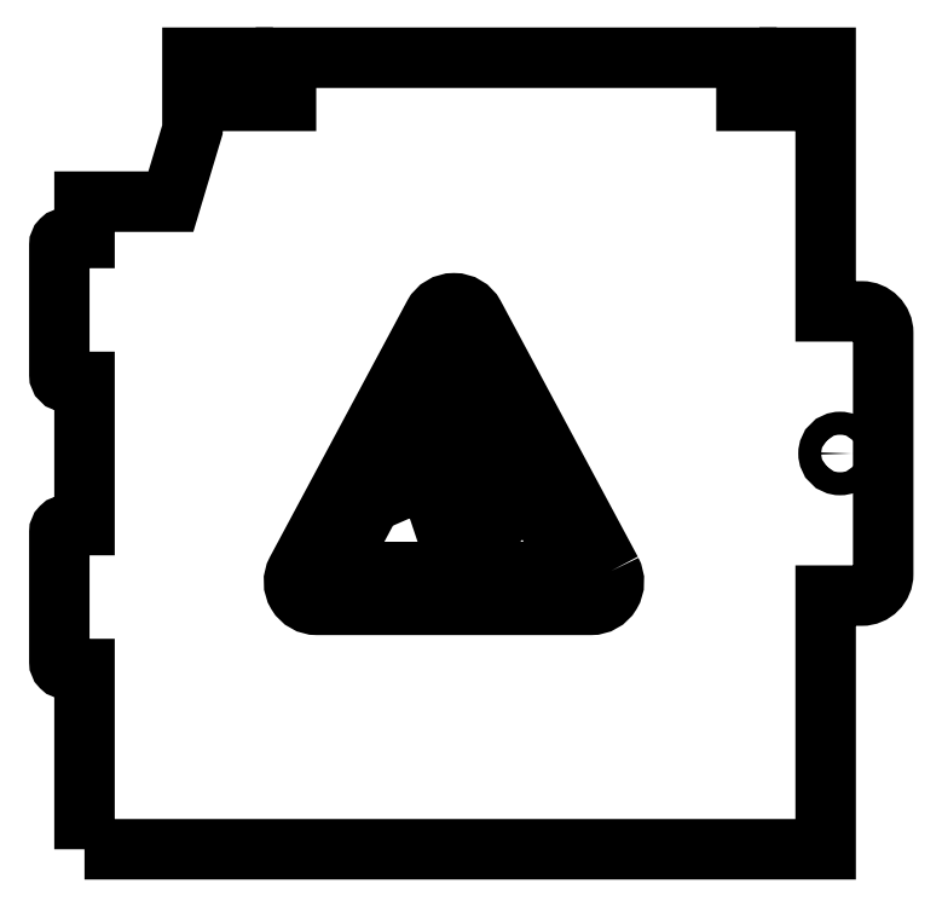
<metadata>
{"format":"dxf","ext":"dxf","renderer":"ezdxf+matplotlib","layout":"modelspace","background":"white","min_lineweight":24,"dpi":150}
</metadata>
<code>
0
SECTION
2
ENTITIES
0
LWPOLYLINE
8
0
90
33
70
1
43
0
10
0
20
-110
10
103
20
-110
10
103
20
-74.75
10
108
20
-74.75
42
0.4142
10
111
20
-71.75
10
111
20
-38.25
42
0.4142
10
108
20
-35.25
10
103
20
-35.25
10
103
20
3.313e-31
10
98
20
0
10
98
20
-6
10
92
20
-6
10
92
20
3.126e-31
10
28
20
0
10
28
20
-6
10
22
20
-6
10
22
20
2.852e-31
10
15
20
0
10
15
20
-10
10
12
20
-20
10
0
20
-20
10
0
20
-25.05
10
-2.5
20
-25.05
42
0.4142
10
-3.5
20
-26.05
10
-3.5
20
-44.05
42
0.4142
10
-2.5
20
-45.05
10
-3.362e-32
20
-45.05
10
0
20
-64.95
10
-2.5
20
-64.95
42
0.4142
10
-3.5
20
-65.95
10
-3.5
20
-83.95
42
0.4142
10
-2.5
20
-84.95
10
-7.833e-32
20
-84.95
0
CIRCLE
8
0
10
105
20
-55
30
0
40
1.6
210
0
220
0
230
1
0
LWPOLYLINE
8
0
90
12
70
1
43
0
10
45.9
20
-62.64
10
49.8
20
-47.39
10
51.87
20
-48.79
10
54.24
20
-48.79
10
50.74
20
-57.01
10
56.5
20
-54.5
10
54.53
20
-64.85
10
57.05
20
-64.85
10
51.74
20
-70.29
10
49.44
20
-63.43
10
51.74
20
-64.02
10
52.17
20
-59.91
0
LINE
8
0
10
51.34
20
-40.32
30
0
11
34.68
21
-71.42
31
0
0
LINE
8
0
10
51.34
20
-40.32
30
0
11
68
21
-71.42
31
0
0
LINE
8
0
10
68
20
-71.42
30
0
11
34.68
21
-71.42
31
0
0
LWPOLYLINE
8
0
90
6
70
1
43
0
10
73.19
20
-71.32
42
-0.5669
10
70.37
20
-76.03
10
32.31
20
-76.03
42
-0.5669
10
29.49
20
-71.32
10
48.52
20
-35.82
42
-0.5986
10
54.16
20
-35.82
0
ENDSEC
0
EOF

</code>
